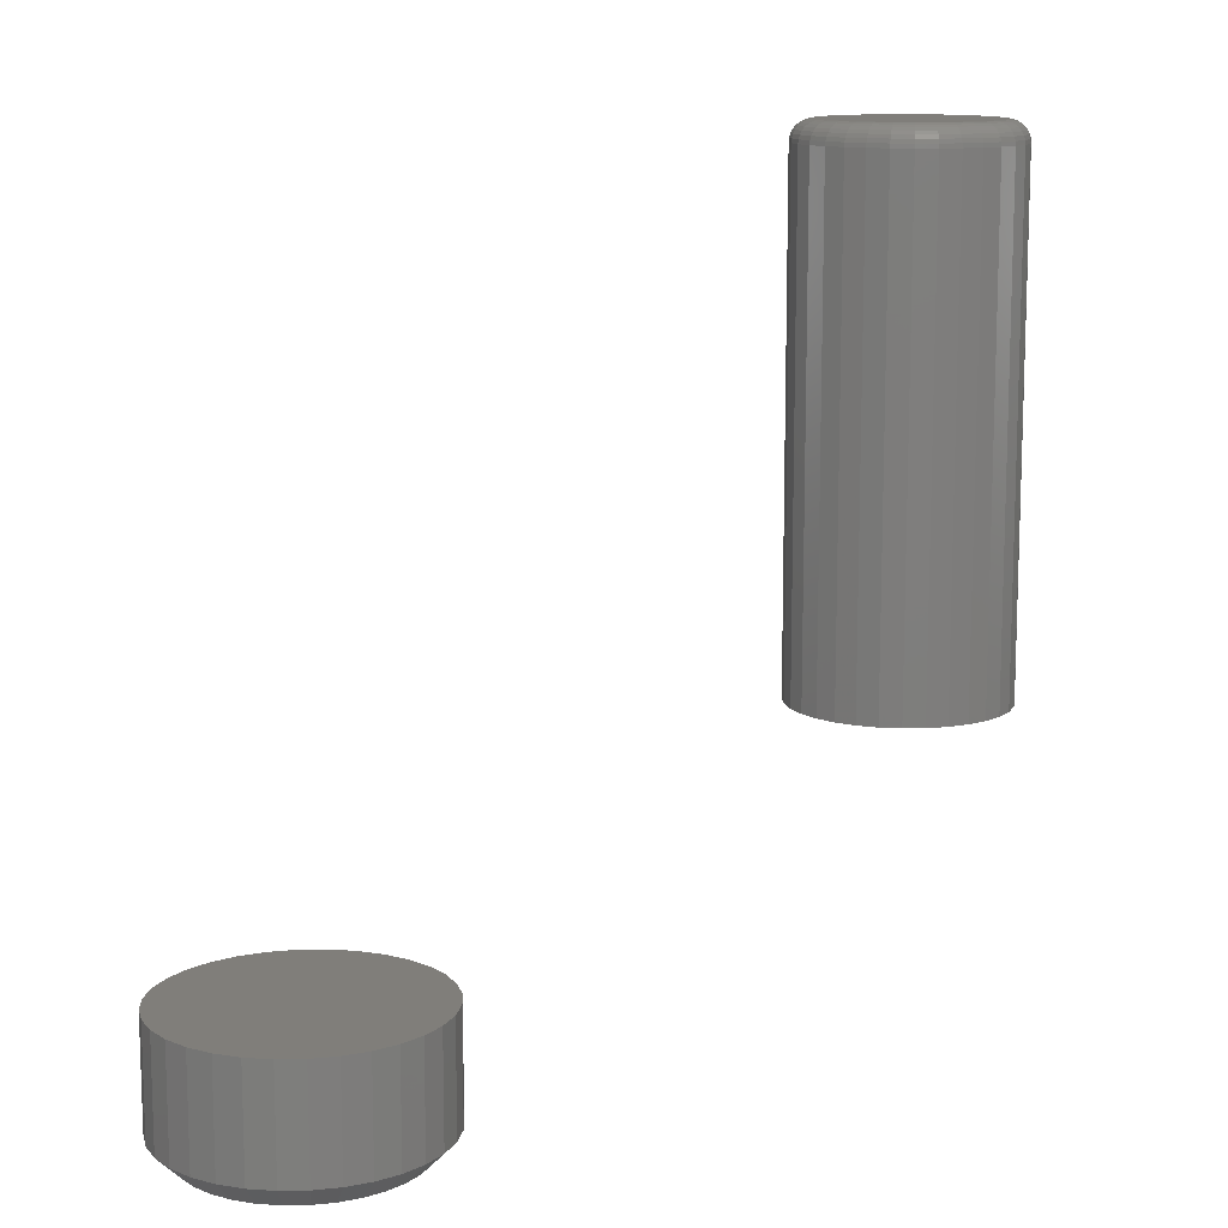
<metadata>
{"format":"stl","ext":"stl","renderer":"f3d","projection":"perspective","resolution":1024,"background":"white","views":[{"elev":12.1,"azim":160.9,"up":"+Z"}]}
</metadata>
<code>
# stl→obj: 416 verts, 824 faces
v 0.09509 0.597 0.1016
v 0.1025 0.5992 0.1016
v 0.1102 0.6 0.1016
v 0.1179 0.5992 0.1016
v 0.1253 0.597 0.1016
v 0.08827 0.5933 0.1016
v 0.1321 0.5933 0.1016
v 0.08229 0.5884 0.1016
v 0.1381 0.5884 0.1016
v 0.07738 0.5825 0.1016
v 0.143 0.5825 0.1016
v 0.07373 0.5756 0.1016
v 0.1467 0.5756 0.1016
v 0.07148 0.5682 0.1016
v 0.1489 0.5682 0.1016
v 0.1467 0.5454 0.1016
v 0.07373 0.5454 0.1016
v 0.1489 0.5528 0.1016
v 0.07738 0.5386 0.1016
v 0.143 0.5386 0.1016
v 0.08229 0.5326 0.1016
v 0.1381 0.5326 0.1016
v 0.08827 0.5277 0.1016
v 0.1321 0.5277 0.1016
v 0.09509 0.5241 0.1016
v 0.1253 0.5241 0.1016
v 0.1025 0.5218 0.1016
v 0.1102 0.5211 0.1016
v 0.1179 0.5218 0.1016
v 0.07148 0.5528 0.1016
v 0.07072 0.5605 0.1016
v 0.1497 0.5605 0.1016
v 0.07072 0.5605 0.2891
v 0.07148 0.5682 0.2891
v 0.07373 0.5756 0.2891
v 0.07738 0.5825 0.2891
v 0.08229 0.5884 0.2891
v 0.08827 0.5933 0.2891
v 0.09509 0.597 0.2891
v 0.1025 0.5992 0.2891
v 0.1102 0.6 0.2891
v 0.1179 0.5992 0.2891
v 0.1253 0.597 0.2891
v 0.1321 0.5933 0.2891
v 0.1381 0.5884 0.2891
v 0.143 0.5825 0.2891
v 0.1467 0.5756 0.2891
v 0.1489 0.5682 0.2891
v 0.1497 0.5605 0.2891
v 0.1489 0.5528 0.2891
v 0.1467 0.5454 0.2891
v 0.143 0.5386 0.2891
v 0.1381 0.5326 0.2891
v 0.1321 0.5277 0.2891
v 0.1253 0.5241 0.2891
v 0.1179 0.5218 0.2891
v 0.1102 0.5211 0.2891
v 0.1025 0.5218 0.2891
v 0.09509 0.5241 0.2891
v 0.08827 0.5277 0.2891
v 0.08229 0.5326 0.2891
v 0.07738 0.5386 0.2891
v 0.07373 0.5454 0.2891
v 0.07148 0.5528 0.2891
v 0.1102 0.5922 0.2969
v 0.104 0.5916 0.2969
v 0.09808 0.5898 0.2969
v 0.1164 0.5916 0.2969
v 0.1223 0.5898 0.2969
v 0.09261 0.5869 0.2969
v 0.1278 0.5869 0.2969
v 0.08781 0.5829 0.2969
v 0.1326 0.5829 0.2969
v 0.08387 0.5781 0.2969
v 0.1365 0.5781 0.2969
v 0.08095 0.5726 0.2969
v 0.1394 0.5726 0.2969
v 0.07914 0.5667 0.2969
v 0.1413 0.5667 0.2969
v 0.1413 0.5543 0.2969
v 0.08095 0.5484 0.2969
v 0.1394 0.5484 0.2969
v 0.08387 0.5429 0.2969
v 0.1365 0.5429 0.2969
v 0.08781 0.5381 0.2969
v 0.1326 0.5381 0.2969
v 0.09261 0.5342 0.2969
v 0.1278 0.5342 0.2969
v 0.09808 0.5313 0.2969
v 0.1223 0.5313 0.2969
v 0.104 0.5295 0.2969
v 0.1102 0.5289 0.2969
v 0.1164 0.5295 0.2969
v 0.1419 0.5605 0.2969
v 0.07854 0.5605 0.2969
v 0.07914 0.5543 0.2969
v 0.07701 0.5605 0.2967
v 0.07765 0.567 0.2967
v 0.07555 0.5605 0.2963
v 0.07621 0.5673 0.2963
v 0.0742 0.5605 0.2956
v 0.07489 0.5675 0.2956
v 0.07301 0.5605 0.2946
v 0.07373 0.5678 0.2946
v 0.07204 0.5605 0.2934
v 0.07277 0.568 0.2934
v 0.07132 0.5605 0.2921
v 0.07207 0.5681 0.2921
v 0.07087 0.5605 0.2906
v 0.07163 0.5682 0.2906
v 0.1427 0.567 0.2967
v 0.1434 0.5605 0.2967
v 0.1442 0.5673 0.2963
v 0.1448 0.5605 0.2963
v 0.1455 0.5675 0.2956
v 0.1462 0.5605 0.2956
v 0.1467 0.5678 0.2946
v 0.1474 0.5605 0.2946
v 0.1476 0.568 0.2934
v 0.1484 0.5605 0.2934
v 0.1483 0.5681 0.2921
v 0.1491 0.5605 0.2921
v 0.1488 0.5682 0.2906
v 0.1495 0.5605 0.2906
v 0.1409 0.5732 0.2967
v 0.1422 0.5738 0.2963
v 0.1435 0.5743 0.2956
v 0.1446 0.5748 0.2946
v 0.1454 0.5751 0.2934
v 0.1461 0.5754 0.2921
v 0.1465 0.5756 0.2906
v 0.1378 0.579 0.2967
v 0.139 0.5798 0.2963
v 0.1401 0.5805 0.2956
v 0.1411 0.5812 0.2946
v 0.1419 0.5817 0.2934
v 0.1425 0.5821 0.2921
v 0.1429 0.5824 0.2906
v 0.1337 0.584 0.2967
v 0.1347 0.585 0.2963
v 0.1357 0.586 0.2956
v 0.1365 0.5868 0.2946
v 0.1372 0.5875 0.2934
v 0.1377 0.588 0.2921
v 0.138 0.5883 0.2906
v 0.1286 0.5881 0.2967
v 0.1294 0.5893 0.2963
v 0.1302 0.5905 0.2956
v 0.1309 0.5914 0.2946
v 0.1314 0.5923 0.2934
v 0.1318 0.5929 0.2921
v 0.132 0.5932 0.2906
v 0.1229 0.5912 0.2967
v 0.1235 0.5925 0.2963
v 0.124 0.5938 0.2956
v 0.1244 0.5949 0.2946
v 0.1248 0.5958 0.2934
v 0.1251 0.5964 0.2921
v 0.1252 0.5969 0.2906
v 0.1167 0.5931 0.2967
v 0.117 0.5945 0.2963
v 0.1172 0.5958 0.2956
v 0.1175 0.597 0.2946
v 0.1176 0.598 0.2934
v 0.1178 0.5987 0.2921
v 0.1179 0.5991 0.2906
v 0.1102 0.5937 0.2967
v 0.1102 0.5952 0.2963
v 0.1102 0.5965 0.2956
v 0.1102 0.5977 0.2946
v 0.1102 0.5987 0.2934
v 0.1102 0.5994 0.2921
v 0.1102 0.5998 0.2906
v 0.1037 0.5931 0.2967
v 0.1034 0.5945 0.2963
v 0.1032 0.5958 0.2956
v 0.1029 0.597 0.2946
v 0.1028 0.598 0.2934
v 0.1026 0.5987 0.2921
v 0.1025 0.5991 0.2906
v 0.0975 0.5912 0.2967
v 0.09694 0.5925 0.2963
v 0.09642 0.5938 0.2956
v 0.09597 0.5949 0.2946
v 0.0956 0.5958 0.2934
v 0.09532 0.5964 0.2921
v 0.09515 0.5969 0.2906
v 0.09176 0.5881 0.2967
v 0.09095 0.5893 0.2963
v 0.0902 0.5905 0.2956
v 0.08954 0.5914 0.2946
v 0.089 0.5923 0.2934
v 0.0886 0.5929 0.2921
v 0.08835 0.5932 0.2906
v 0.08673 0.584 0.2967
v 0.0857 0.585 0.2963
v 0.08474 0.586 0.2956
v 0.0839 0.5868 0.2946
v 0.08322 0.5875 0.2934
v 0.08271 0.588 0.2921
v 0.08239 0.5883 0.2906
v 0.0826 0.579 0.2967
v 0.08139 0.5798 0.2963
v 0.08026 0.5805 0.2956
v 0.07928 0.5812 0.2946
v 0.07847 0.5817 0.2934
v 0.07787 0.5821 0.2921
v 0.0775 0.5824 0.2906
v 0.07954 0.5732 0.2967
v 0.07818 0.5738 0.2963
v 0.07694 0.5743 0.2956
v 0.07584 0.5748 0.2946
v 0.07494 0.5751 0.2934
v 0.07428 0.5754 0.2921
v 0.07387 0.5756 0.2906
v 0.1427 0.5541 0.2967
v 0.1442 0.5538 0.2963
v 0.1455 0.5535 0.2956
v 0.1467 0.5533 0.2946
v 0.1476 0.5531 0.2934
v 0.1483 0.5529 0.2921
v 0.1488 0.5529 0.2906
v 0.07765 0.5541 0.2967
v 0.07621 0.5538 0.2963
v 0.07489 0.5535 0.2956
v 0.07373 0.5533 0.2946
v 0.07277 0.5531 0.2934
v 0.07207 0.5529 0.2921
v 0.07163 0.5529 0.2906
v 0.07954 0.5478 0.2967
v 0.07818 0.5473 0.2963
v 0.07694 0.5467 0.2956
v 0.07584 0.5463 0.2946
v 0.07494 0.5459 0.2934
v 0.07428 0.5456 0.2921
v 0.07387 0.5455 0.2906
v 0.0826 0.5421 0.2967
v 0.08139 0.5413 0.2963
v 0.08026 0.5405 0.2956
v 0.07928 0.5399 0.2946
v 0.07847 0.5393 0.2934
v 0.07787 0.5389 0.2921
v 0.0775 0.5387 0.2906
v 0.08673 0.5371 0.2967
v 0.0857 0.536 0.2963
v 0.08474 0.5351 0.2956
v 0.0839 0.5342 0.2946
v 0.08322 0.5335 0.2934
v 0.08271 0.533 0.2921
v 0.08239 0.5327 0.2906
v 0.09176 0.5329 0.2967
v 0.09095 0.5317 0.2963
v 0.0902 0.5306 0.2956
v 0.08954 0.5296 0.2946
v 0.089 0.5288 0.2934
v 0.0886 0.5282 0.2921
v 0.08835 0.5278 0.2906
v 0.0975 0.5299 0.2967
v 0.09694 0.5285 0.2963
v 0.09642 0.5273 0.2956
v 0.09597 0.5262 0.2946
v 0.0956 0.5253 0.2934
v 0.09532 0.5246 0.2921
v 0.09515 0.5242 0.2906
v 0.1037 0.528 0.2967
v 0.1034 0.5265 0.2963
v 0.1032 0.5252 0.2956
v 0.1029 0.5241 0.2946
v 0.1028 0.5231 0.2934
v 0.1026 0.5224 0.2921
v 0.1025 0.522 0.2906
v 0.1102 0.5273 0.2967
v 0.1102 0.5259 0.2963
v 0.1102 0.5245 0.2956
v 0.1102 0.5233 0.2946
v 0.1102 0.5224 0.2934
v 0.1102 0.5216 0.2921
v 0.1102 0.5212 0.2906
v 0.1167 0.528 0.2967
v 0.117 0.5265 0.2963
v 0.1172 0.5252 0.2956
v 0.1175 0.5241 0.2946
v 0.1176 0.5231 0.2934
v 0.1178 0.5224 0.2921
v 0.1179 0.522 0.2906
v 0.1229 0.5299 0.2967
v 0.1235 0.5285 0.2963
v 0.124 0.5273 0.2956
v 0.1244 0.5262 0.2946
v 0.1248 0.5253 0.2934
v 0.1251 0.5246 0.2921
v 0.1252 0.5242 0.2906
v 0.1286 0.5329 0.2967
v 0.1294 0.5317 0.2963
v 0.1302 0.5306 0.2956
v 0.1309 0.5296 0.2946
v 0.1314 0.5288 0.2934
v 0.1318 0.5282 0.2921
v 0.132 0.5278 0.2906
v 0.1337 0.5371 0.2967
v 0.1347 0.536 0.2963
v 0.1357 0.5351 0.2956
v 0.1365 0.5342 0.2946
v 0.1372 0.5335 0.2934
v 0.1377 0.533 0.2921
v 0.138 0.5327 0.2906
v 0.1378 0.5421 0.2967
v 0.139 0.5413 0.2963
v 0.1401 0.5405 0.2956
v 0.1411 0.5399 0.2946
v 0.1419 0.5393 0.2934
v 0.1425 0.5389 0.2921
v 0.1429 0.5387 0.2906
v 0.1409 0.5478 0.2967
v 0.1422 0.5473 0.2963
v 0.1435 0.5467 0.2956
v 0.1446 0.5463 0.2946
v 0.1454 0.5459 0.2934
v 0.1461 0.5456 0.2921
v 0.1465 0.5455 0.2906
v 0.3217 0.676 0
v 0.3291 0.6783 0
v 0.3368 0.679 0
v 0.3446 0.6783 0
v 0.352 0.676 0
v 0.3149 0.6724 0
v 0.3588 0.6724 0
v 0.3089 0.6674 0
v 0.3648 0.6674 0
v 0.304 0.6614 0
v 0.3697 0.6614 0
v 0.3003 0.6546 0
v 0.3734 0.6546 0
v 0.298 0.6472 0
v 0.3756 0.6472 0
v 0.3734 0.6243 0
v 0.3003 0.6243 0
v 0.3756 0.6318 0
v 0.304 0.6175 0
v 0.3697 0.6175 0
v 0.3089 0.6115 0
v 0.3648 0.6115 0
v 0.3149 0.6066 0
v 0.3588 0.6066 0
v 0.3217 0.6029 0
v 0.352 0.6029 0
v 0.3291 0.6007 0
v 0.3368 0.5999 0
v 0.3446 0.6007 0
v 0.298 0.6318 0
v 0.2973 0.6395 0
v 0.3764 0.6395 0
v 0.3842 0.6395 0.007812
v 0.3842 0.6395 0.04688
v 0.3833 0.6302 0.007812
v 0.3833 0.6302 0.04688
v 0.3806 0.6213 0.007812
v 0.3806 0.6213 0.04688
v 0.3762 0.6132 0.007812
v 0.3762 0.6132 0.04688
v 0.3703 0.606 0.007812
v 0.3703 0.606 0.04688
v 0.3632 0.6001 0.007812
v 0.3632 0.6001 0.04688
v 0.355 0.5957 0.007812
v 0.355 0.5957 0.04688
v 0.3461 0.593 0.007812
v 0.3461 0.593 0.04688
v 0.3368 0.5921 0.007812
v 0.3368 0.5921 0.04688
v 0.3276 0.593 0.007812
v 0.3276 0.593 0.04688
v 0.3187 0.5957 0.007812
v 0.3187 0.5957 0.04688
v 0.3105 0.6001 0.007812
v 0.3105 0.6001 0.04688
v 0.3033 0.606 0.007812
v 0.3033 0.606 0.04688
v 0.2975 0.6132 0.007812
v 0.2975 0.6132 0.04688
v 0.2931 0.6213 0.007812
v 0.2931 0.6213 0.04688
v 0.2904 0.6302 0.007812
v 0.2904 0.6302 0.04688
v 0.2895 0.6395 0.007812
v 0.2895 0.6395 0.04688
v 0.2904 0.6487 0.007812
v 0.2904 0.6487 0.04688
v 0.2931 0.6576 0.007812
v 0.2931 0.6576 0.04688
v 0.2975 0.6658 0.007812
v 0.2975 0.6658 0.04688
v 0.3033 0.673 0.007812
v 0.3033 0.673 0.04688
v 0.3105 0.6789 0.007812
v 0.3105 0.6789 0.04688
v 0.3187 0.6832 0.007812
v 0.3187 0.6832 0.04688
v 0.3276 0.6859 0.007812
v 0.3276 0.6859 0.04688
v 0.3368 0.6868 0.007812
v 0.3368 0.6868 0.04688
v 0.3461 0.6859 0.007812
v 0.3461 0.6859 0.04688
v 0.355 0.6832 0.007812
v 0.355 0.6832 0.04688
v 0.3632 0.6789 0.007812
v 0.3632 0.6789 0.04688
v 0.3703 0.673 0.007812
v 0.3703 0.673 0.04688
v 0.3762 0.6658 0.007812
v 0.3762 0.6658 0.04688
v 0.3806 0.6576 0.007812
v 0.3806 0.6576 0.04688
v 0.3833 0.6487 0.007812
v 0.3833 0.6487 0.04688
f 1 2 3
f 1 3 4
f 5 1 4
f 6 1 5
f 7 6 5
f 8 6 7
f 9 8 7
f 10 8 9
f 11 10 9
f 12 10 11
f 13 12 11
f 14 12 13
f 15 14 13
f 16 17 18
f 19 17 16
f 20 19 16
f 21 19 20
f 22 21 20
f 23 21 22
f 24 23 22
f 25 23 24
f 26 25 24
f 27 25 26
f 28 27 26
f 29 28 26
f 17 30 18
f 18 30 31
f 18 31 32
f 32 31 14
f 32 14 15
f 31 33 14
f 14 33 34
f 14 34 12
f 12 34 35
f 12 35 10
f 10 35 36
f 10 36 8
f 8 36 37
f 8 37 6
f 6 37 38
f 6 38 1
f 1 38 39
f 1 39 2
f 2 39 40
f 2 40 3
f 3 40 41
f 3 41 4
f 4 41 42
f 4 42 5
f 5 42 43
f 5 43 7
f 7 43 44
f 7 44 9
f 9 44 45
f 9 45 11
f 11 45 46
f 11 46 13
f 13 46 47
f 13 47 15
f 15 47 48
f 15 48 32
f 32 48 49
f 32 49 18
f 18 49 50
f 18 50 16
f 16 50 51
f 16 51 20
f 20 51 52
f 20 52 22
f 22 52 53
f 22 53 24
f 24 53 54
f 24 54 26
f 26 54 55
f 26 55 29
f 29 55 56
f 29 56 28
f 28 56 57
f 28 57 27
f 27 57 58
f 27 58 25
f 25 58 59
f 25 59 23
f 23 59 60
f 23 60 21
f 21 60 61
f 21 61 19
f 19 61 62
f 19 62 17
f 17 62 63
f 17 63 30
f 30 63 64
f 30 64 31
f 31 64 33
f 65 66 67
f 68 65 67
f 68 67 69
f 69 67 70
f 69 70 71
f 71 70 72
f 71 72 73
f 73 72 74
f 73 74 75
f 75 74 76
f 75 76 77
f 77 76 78
f 77 78 79
f 80 81 82
f 82 81 83
f 82 83 84
f 84 83 85
f 84 85 86
f 86 85 87
f 86 87 88
f 88 87 89
f 88 89 90
f 90 89 91
f 90 91 92
f 90 92 93
f 79 78 94
f 94 78 95
f 94 95 80
f 80 95 96
f 80 96 81
f 95 78 97
f 97 78 98
f 97 98 99
f 99 98 100
f 99 100 101
f 101 100 102
f 101 102 103
f 103 102 104
f 103 104 105
f 105 104 106
f 105 106 107
f 107 106 108
f 107 108 109
f 109 108 110
f 109 110 33
f 33 110 34
f 79 94 111
f 111 94 112
f 111 112 113
f 113 112 114
f 113 114 115
f 115 114 116
f 115 116 117
f 117 116 118
f 117 118 119
f 119 118 120
f 119 120 121
f 121 120 122
f 121 122 123
f 123 122 124
f 123 124 48
f 48 124 49
f 77 79 125
f 125 79 111
f 125 111 126
f 126 111 113
f 126 113 127
f 127 113 115
f 127 115 128
f 128 115 117
f 128 117 129
f 129 117 119
f 129 119 130
f 130 119 121
f 130 121 131
f 131 121 123
f 131 123 47
f 47 123 48
f 75 77 132
f 132 77 125
f 132 125 133
f 133 125 126
f 133 126 134
f 134 126 127
f 134 127 135
f 135 127 128
f 135 128 136
f 136 128 129
f 136 129 137
f 137 129 130
f 137 130 138
f 138 130 131
f 138 131 46
f 46 131 47
f 73 75 139
f 139 75 132
f 139 132 140
f 140 132 133
f 140 133 141
f 141 133 134
f 141 134 142
f 142 134 135
f 142 135 143
f 143 135 136
f 143 136 144
f 144 136 137
f 144 137 145
f 145 137 138
f 145 138 45
f 45 138 46
f 71 73 146
f 146 73 139
f 146 139 147
f 147 139 140
f 147 140 148
f 148 140 141
f 148 141 149
f 149 141 142
f 149 142 150
f 150 142 143
f 150 143 151
f 151 143 144
f 151 144 152
f 152 144 145
f 152 145 44
f 44 145 45
f 69 71 153
f 153 71 146
f 153 146 154
f 154 146 147
f 154 147 155
f 155 147 148
f 155 148 156
f 156 148 149
f 156 149 157
f 157 149 150
f 157 150 158
f 158 150 151
f 158 151 159
f 159 151 152
f 159 152 43
f 43 152 44
f 68 69 160
f 160 69 153
f 160 153 161
f 161 153 154
f 161 154 162
f 162 154 155
f 162 155 163
f 163 155 156
f 163 156 164
f 164 156 157
f 164 157 165
f 165 157 158
f 165 158 166
f 166 158 159
f 166 159 42
f 42 159 43
f 65 68 167
f 167 68 160
f 167 160 168
f 168 160 161
f 168 161 169
f 169 161 162
f 169 162 170
f 170 162 163
f 170 163 171
f 171 163 164
f 171 164 172
f 172 164 165
f 172 165 173
f 173 165 166
f 173 166 41
f 41 166 42
f 66 65 174
f 174 65 167
f 174 167 175
f 175 167 168
f 175 168 176
f 176 168 169
f 176 169 177
f 177 169 170
f 177 170 178
f 178 170 171
f 178 171 179
f 179 171 172
f 179 172 180
f 180 172 173
f 180 173 40
f 40 173 41
f 67 66 181
f 181 66 174
f 181 174 182
f 182 174 175
f 182 175 183
f 183 175 176
f 183 176 184
f 184 176 177
f 184 177 185
f 185 177 178
f 185 178 186
f 186 178 179
f 186 179 187
f 187 179 180
f 187 180 39
f 39 180 40
f 70 67 188
f 188 67 181
f 188 181 189
f 189 181 182
f 189 182 190
f 190 182 183
f 190 183 191
f 191 183 184
f 191 184 192
f 192 184 185
f 192 185 193
f 193 185 186
f 193 186 194
f 194 186 187
f 194 187 38
f 38 187 39
f 72 70 195
f 195 70 188
f 195 188 196
f 196 188 189
f 196 189 197
f 197 189 190
f 197 190 198
f 198 190 191
f 198 191 199
f 199 191 192
f 199 192 200
f 200 192 193
f 200 193 201
f 201 193 194
f 201 194 37
f 37 194 38
f 74 72 202
f 202 72 195
f 202 195 203
f 203 195 196
f 203 196 204
f 204 196 197
f 204 197 205
f 205 197 198
f 205 198 206
f 206 198 199
f 206 199 207
f 207 199 200
f 207 200 208
f 208 200 201
f 208 201 36
f 36 201 37
f 76 74 209
f 209 74 202
f 209 202 210
f 210 202 203
f 210 203 211
f 211 203 204
f 211 204 212
f 212 204 205
f 212 205 213
f 213 205 206
f 213 206 214
f 214 206 207
f 214 207 215
f 215 207 208
f 215 208 35
f 35 208 36
f 78 76 98
f 98 76 209
f 98 209 100
f 100 209 210
f 100 210 102
f 102 210 211
f 102 211 104
f 104 211 212
f 104 212 106
f 106 212 213
f 106 213 108
f 108 213 214
f 108 214 110
f 110 214 215
f 110 215 34
f 34 215 35
f 94 80 112
f 112 80 216
f 112 216 114
f 114 216 217
f 114 217 116
f 116 217 218
f 116 218 118
f 118 218 219
f 118 219 120
f 120 219 220
f 120 220 122
f 122 220 221
f 122 221 124
f 124 221 222
f 124 222 49
f 49 222 50
f 96 95 223
f 223 95 97
f 223 97 224
f 224 97 99
f 224 99 225
f 225 99 101
f 225 101 226
f 226 101 103
f 226 103 227
f 227 103 105
f 227 105 228
f 228 105 107
f 228 107 229
f 229 107 109
f 229 109 64
f 64 109 33
f 81 96 230
f 230 96 223
f 230 223 231
f 231 223 224
f 231 224 232
f 232 224 225
f 232 225 233
f 233 225 226
f 233 226 234
f 234 226 227
f 234 227 235
f 235 227 228
f 235 228 236
f 236 228 229
f 236 229 63
f 63 229 64
f 83 81 237
f 237 81 230
f 237 230 238
f 238 230 231
f 238 231 239
f 239 231 232
f 239 232 240
f 240 232 233
f 240 233 241
f 241 233 234
f 241 234 242
f 242 234 235
f 242 235 243
f 243 235 236
f 243 236 62
f 62 236 63
f 85 83 244
f 244 83 237
f 244 237 245
f 245 237 238
f 245 238 246
f 246 238 239
f 246 239 247
f 247 239 240
f 247 240 248
f 248 240 241
f 248 241 249
f 249 241 242
f 249 242 250
f 250 242 243
f 250 243 61
f 61 243 62
f 87 85 251
f 251 85 244
f 251 244 252
f 252 244 245
f 252 245 253
f 253 245 246
f 253 246 254
f 254 246 247
f 254 247 255
f 255 247 248
f 255 248 256
f 256 248 249
f 256 249 257
f 257 249 250
f 257 250 60
f 60 250 61
f 89 87 258
f 258 87 251
f 258 251 259
f 259 251 252
f 259 252 260
f 260 252 253
f 260 253 261
f 261 253 254
f 261 254 262
f 262 254 255
f 262 255 263
f 263 255 256
f 263 256 264
f 264 256 257
f 264 257 59
f 59 257 60
f 91 89 265
f 265 89 258
f 265 258 266
f 266 258 259
f 266 259 267
f 267 259 260
f 267 260 268
f 268 260 261
f 268 261 269
f 269 261 262
f 269 262 270
f 270 262 263
f 270 263 271
f 271 263 264
f 271 264 58
f 58 264 59
f 92 91 272
f 272 91 265
f 272 265 273
f 273 265 266
f 273 266 274
f 274 266 267
f 274 267 275
f 275 267 268
f 275 268 276
f 276 268 269
f 276 269 277
f 277 269 270
f 277 270 278
f 278 270 271
f 278 271 57
f 57 271 58
f 93 92 279
f 279 92 272
f 279 272 280
f 280 272 273
f 280 273 281
f 281 273 274
f 281 274 282
f 282 274 275
f 282 275 283
f 283 275 276
f 283 276 284
f 284 276 277
f 284 277 285
f 285 277 278
f 285 278 56
f 56 278 57
f 90 93 286
f 286 93 279
f 286 279 287
f 287 279 280
f 287 280 288
f 288 280 281
f 288 281 289
f 289 281 282
f 289 282 290
f 290 282 283
f 290 283 291
f 291 283 284
f 291 284 292
f 292 284 285
f 292 285 55
f 55 285 56
f 88 90 293
f 293 90 286
f 293 286 294
f 294 286 287
f 294 287 295
f 295 287 288
f 295 288 296
f 296 288 289
f 296 289 297
f 297 289 290
f 297 290 298
f 298 290 291
f 298 291 299
f 299 291 292
f 299 292 54
f 54 292 55
f 86 88 300
f 300 88 293
f 300 293 301
f 301 293 294
f 301 294 302
f 302 294 295
f 302 295 303
f 303 295 296
f 303 296 304
f 304 296 297
f 304 297 305
f 305 297 298
f 305 298 306
f 306 298 299
f 306 299 53
f 53 299 54
f 84 86 307
f 307 86 300
f 307 300 308
f 308 300 301
f 308 301 309
f 309 301 302
f 309 302 310
f 310 302 303
f 310 303 311
f 311 303 304
f 311 304 312
f 312 304 305
f 312 305 313
f 313 305 306
f 313 306 52
f 52 306 53
f 82 84 314
f 314 84 307
f 314 307 315
f 315 307 308
f 315 308 316
f 316 308 309
f 316 309 317
f 317 309 310
f 317 310 318
f 318 310 311
f 318 311 319
f 319 311 312
f 319 312 320
f 320 312 313
f 320 313 51
f 51 313 52
f 80 82 216
f 216 82 314
f 216 314 217
f 217 314 315
f 217 315 218
f 218 315 316
f 218 316 219
f 219 316 317
f 219 317 220
f 220 317 318
f 220 318 221
f 221 318 319
f 221 319 222
f 222 319 320
f 222 320 50
f 50 320 51
f 321 322 323
f 321 323 324
f 325 321 324
f 326 321 325
f 327 326 325
f 328 326 327
f 329 328 327
f 330 328 329
f 331 330 329
f 332 330 331
f 333 332 331
f 334 332 333
f 335 334 333
f 336 337 338
f 339 337 336
f 340 339 336
f 341 339 340
f 342 341 340
f 343 341 342
f 344 343 342
f 345 343 344
f 346 345 344
f 347 345 346
f 348 347 346
f 349 348 346
f 337 350 338
f 338 350 351
f 338 351 352
f 352 351 334
f 352 334 335
f 353 354 355
f 355 354 356
f 355 356 357
f 357 356 358
f 357 358 359
f 359 358 360
f 359 360 361
f 361 360 362
f 361 362 363
f 363 362 364
f 363 364 365
f 365 364 366
f 365 366 367
f 367 366 368
f 367 368 369
f 369 368 370
f 369 370 371
f 371 370 372
f 371 372 373
f 373 372 374
f 373 374 375
f 375 374 376
f 375 376 377
f 377 376 378
f 377 378 379
f 379 378 380
f 379 380 381
f 381 380 382
f 381 382 383
f 383 382 384
f 383 384 385
f 385 384 386
f 385 386 387
f 387 386 388
f 387 388 389
f 389 388 390
f 389 390 391
f 391 390 392
f 391 392 393
f 393 392 394
f 393 394 395
f 395 394 396
f 395 396 397
f 397 396 398
f 397 398 399
f 399 398 400
f 399 400 401
f 401 400 402
f 401 402 403
f 403 402 404
f 403 404 405
f 405 404 406
f 405 406 407
f 407 406 408
f 407 408 409
f 409 408 410
f 409 410 411
f 411 410 412
f 411 412 413
f 413 412 414
f 413 414 415
f 415 414 416
f 415 416 353
f 353 416 354
f 352 415 353
f 352 335 415
f 385 334 351
f 385 387 334
f 333 413 415
f 333 415 335
f 331 409 411
f 411 413 331
f 331 413 333
f 325 405 407
f 325 407 327
f 407 329 327
f 324 401 403
f 403 405 324
f 324 405 325
f 321 397 399
f 321 399 322
f 399 323 322
f 326 393 395
f 395 397 326
f 326 397 321
f 332 389 391
f 332 391 330
f 391 328 330
f 387 389 334
f 334 389 332
f 409 331 329
f 329 407 409
f 401 324 323
f 323 399 401
f 393 326 328
f 328 391 393
f 351 383 385
f 351 350 383
f 353 338 352
f 353 355 338
f 337 381 383
f 337 383 350
f 339 377 379
f 379 381 339
f 339 381 337
f 345 373 375
f 345 375 343
f 375 341 343
f 347 369 371
f 371 373 347
f 347 373 345
f 346 365 367
f 346 367 349
f 367 348 349
f 344 361 363
f 363 365 344
f 344 365 346
f 336 357 359
f 336 359 340
f 359 342 340
f 355 357 338
f 338 357 336
f 377 339 341
f 341 375 377
f 369 347 348
f 348 367 369
f 361 344 342
f 342 359 361
f 402 400 398
f 404 402 398
f 404 398 406
f 406 398 396
f 406 396 408
f 408 396 394
f 408 394 410
f 410 394 392
f 410 392 412
f 412 392 390
f 412 390 414
f 414 390 388
f 414 388 416
f 356 382 358
f 358 382 380
f 358 380 360
f 360 380 378
f 360 378 362
f 362 378 376
f 362 376 364
f 364 376 374
f 364 374 366
f 366 374 372
f 366 372 370
f 366 370 368
f 416 388 354
f 354 388 386
f 354 386 356
f 356 386 384
f 356 384 382

</code>
